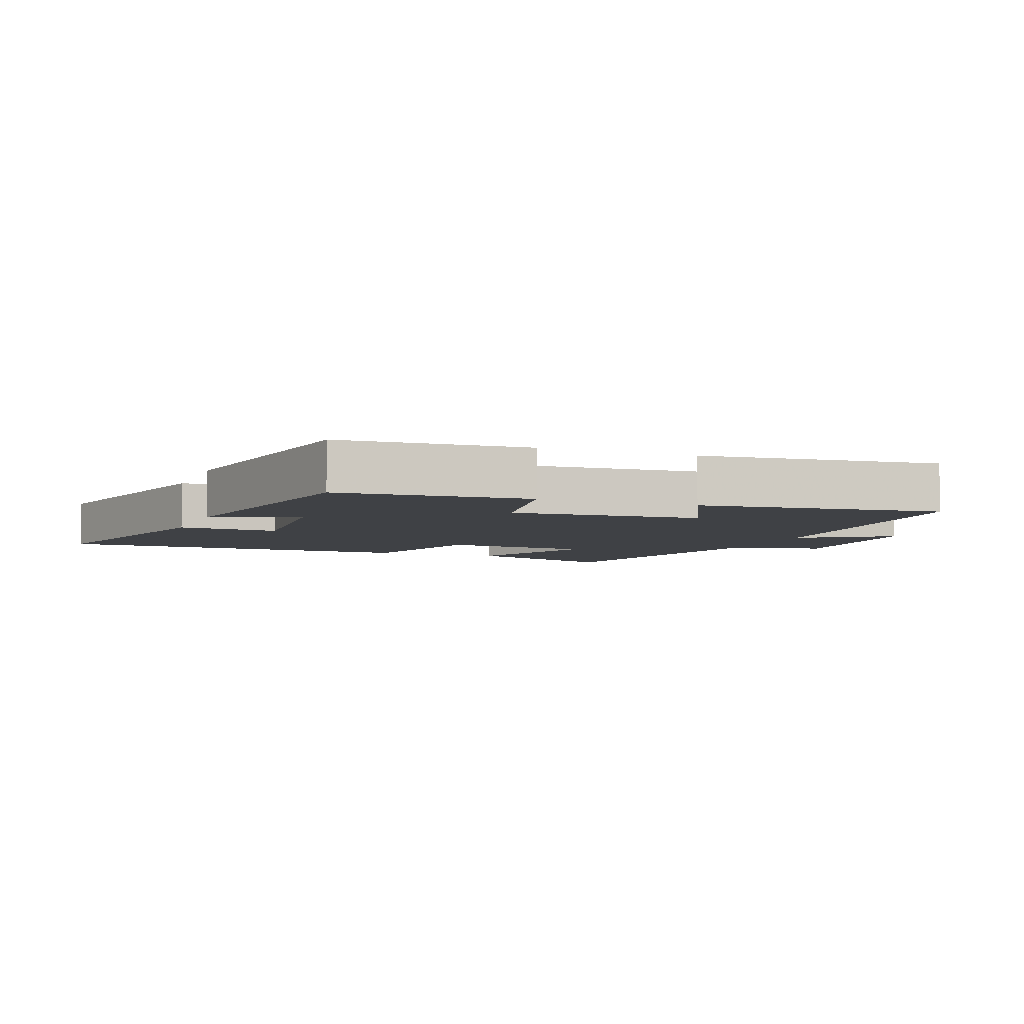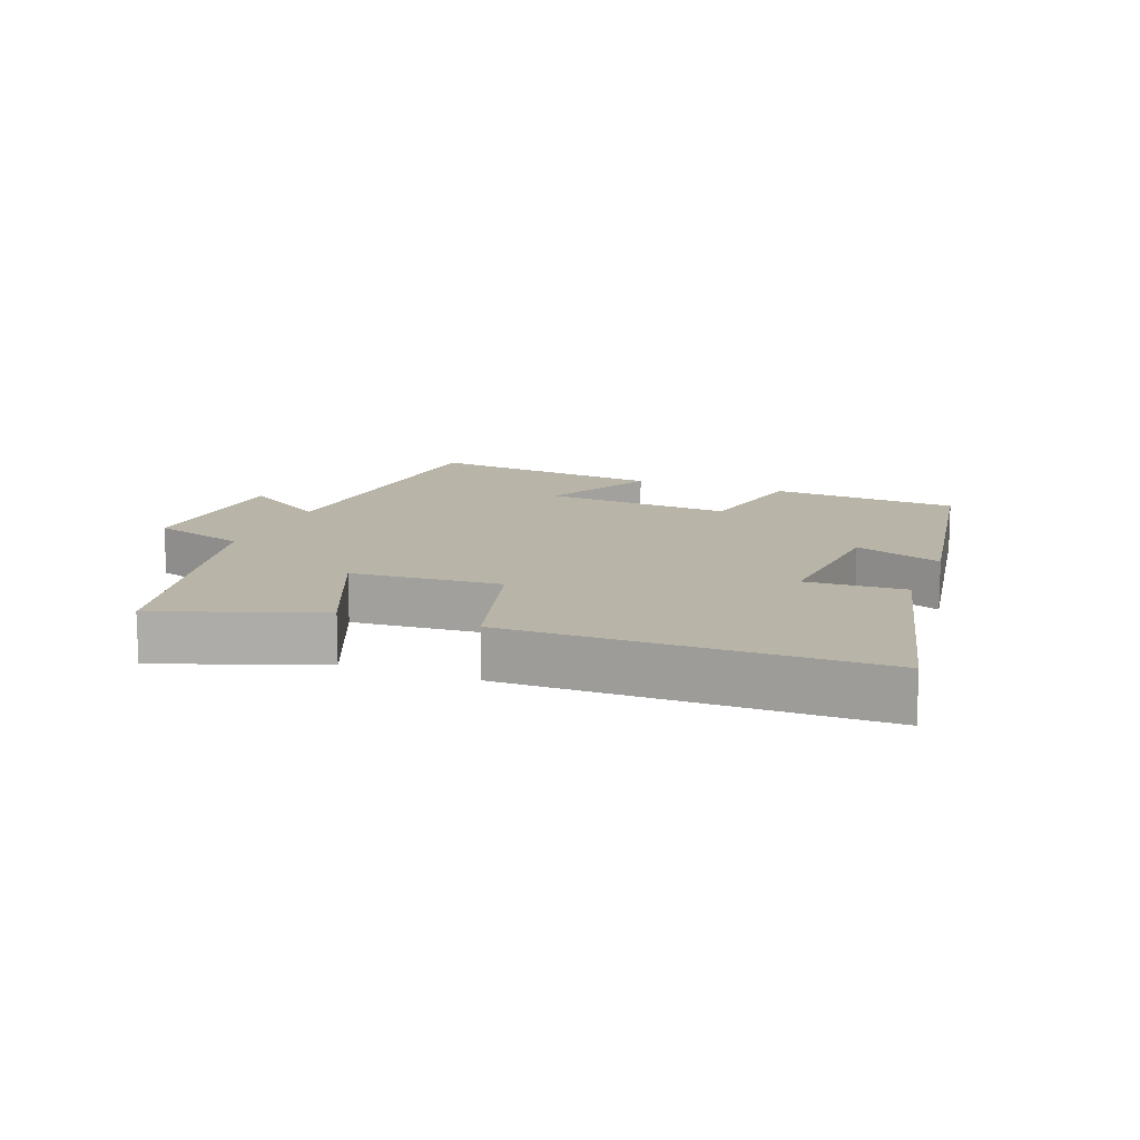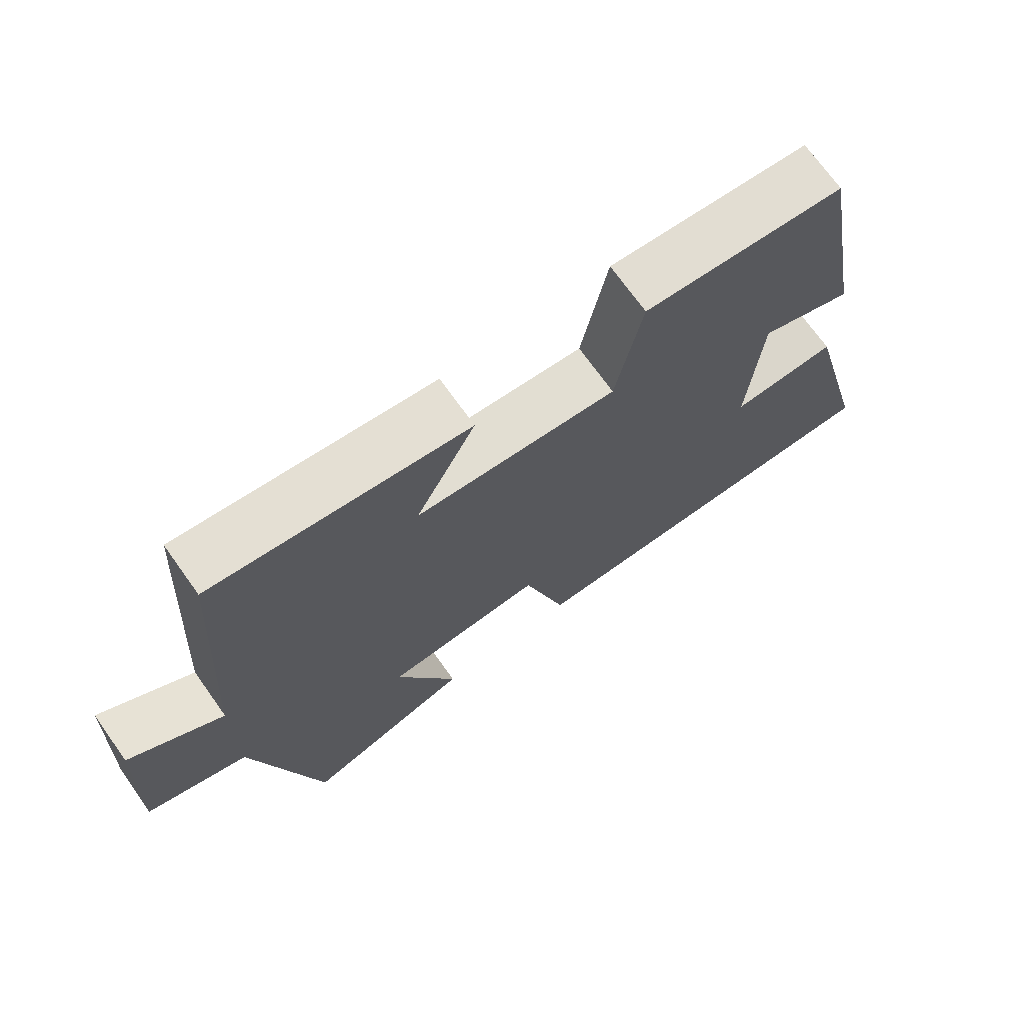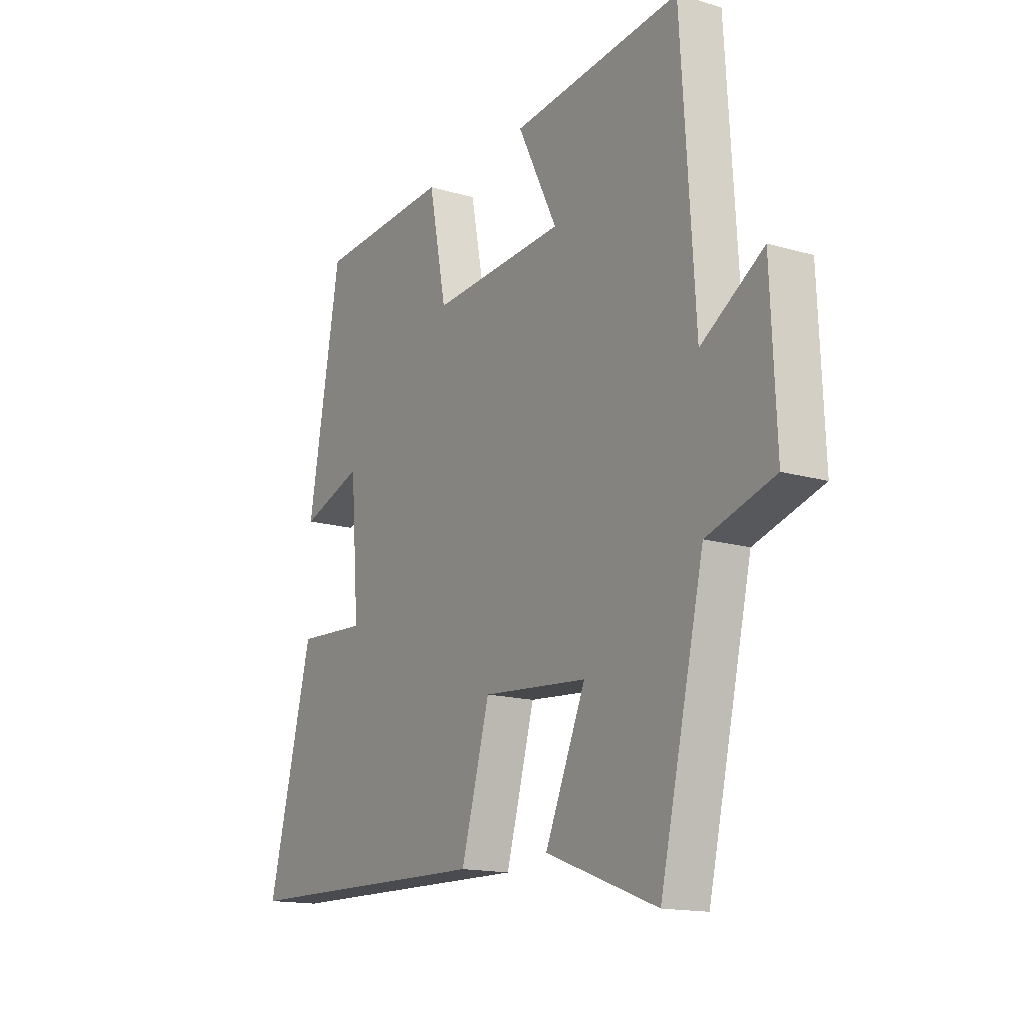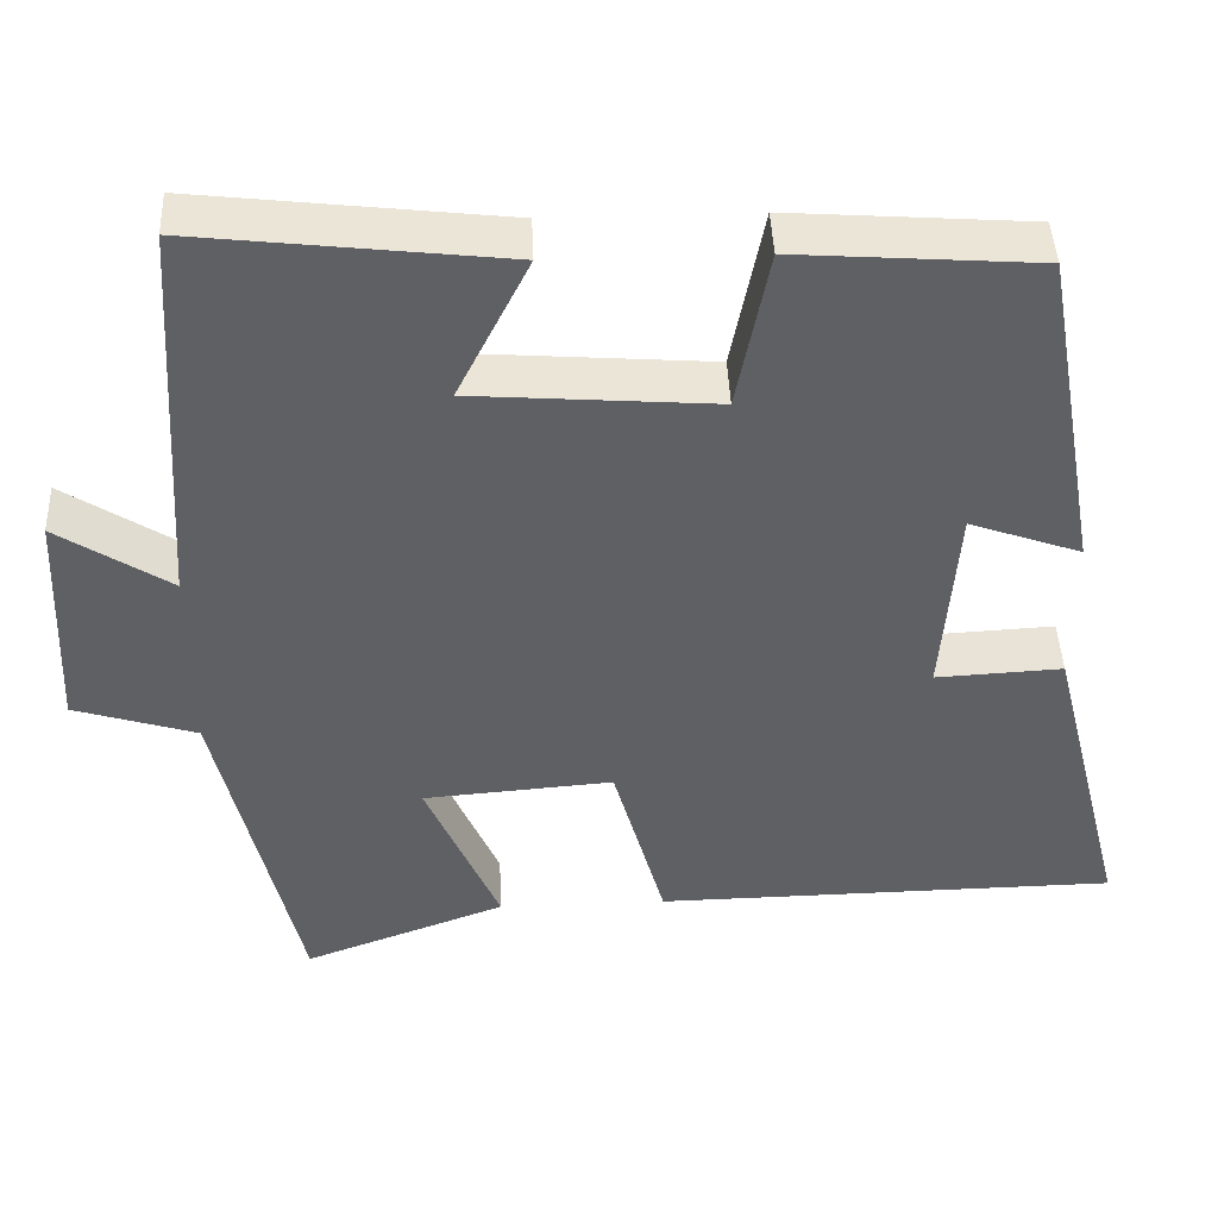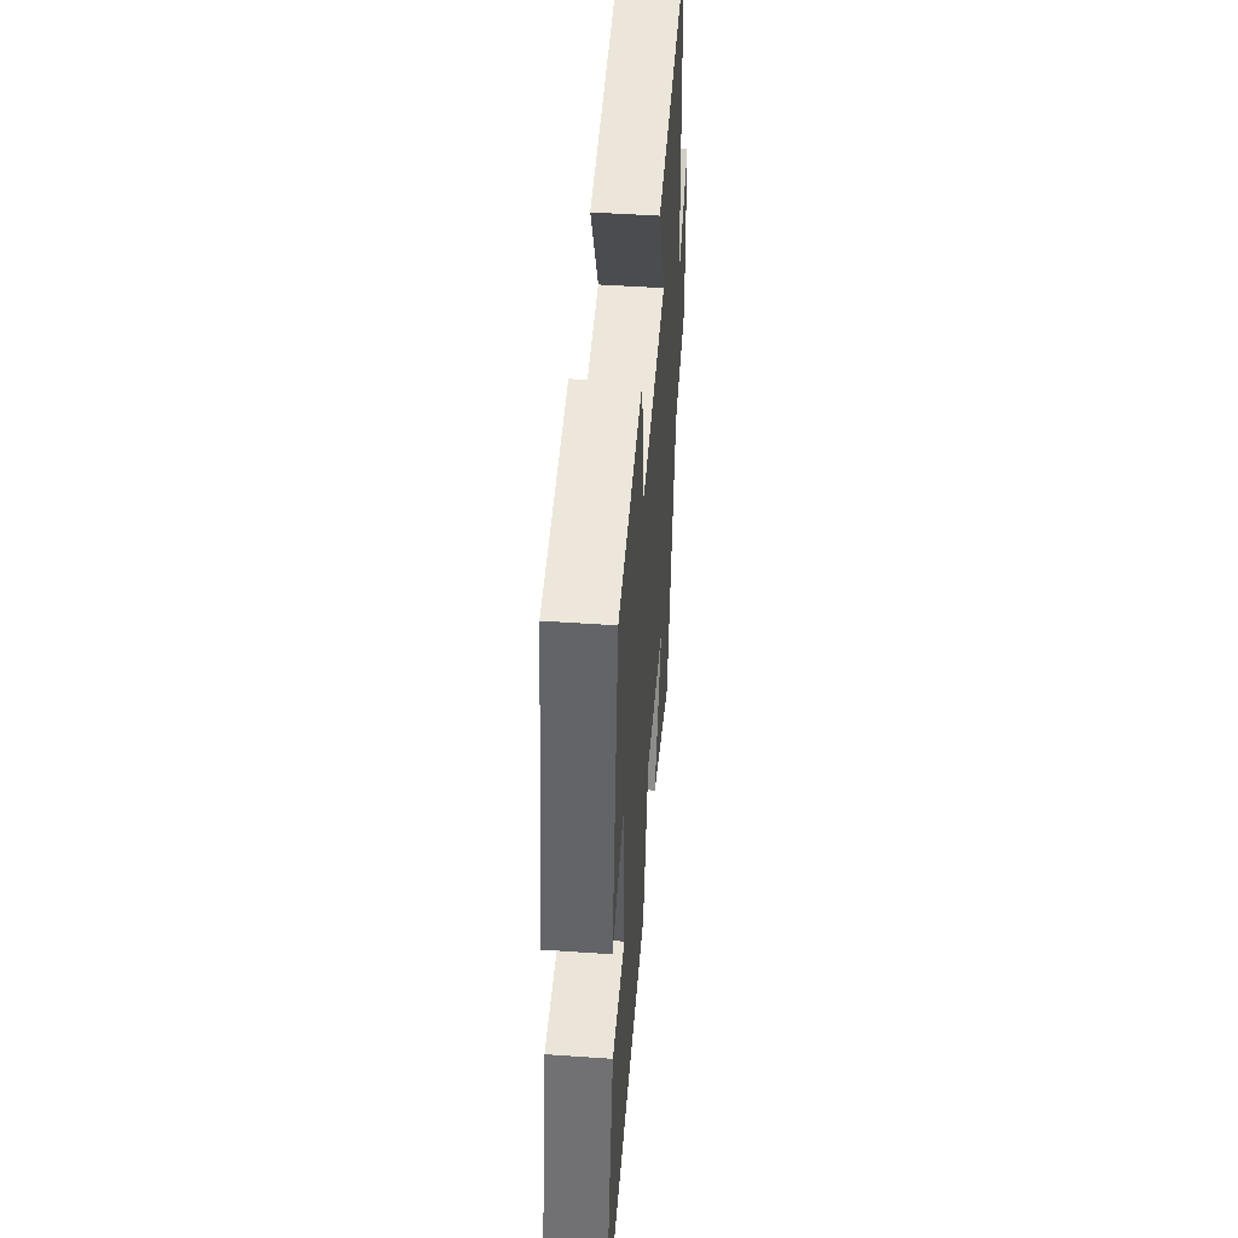
<metadata>
{"format":"obj","ext":"obj","renderer":"f3d","projection":"perspective","resolution":1024,"background":"white","views":[{"elev":-5.5,"azim":-21.0,"up":"+Y"},{"elev":13.0,"azim":-158.6,"up":"+Y"},{"elev":71.3,"azim":144.5,"up":"+Z"},{"elev":-15.2,"azim":57.9,"up":"+Z"},{"elev":44.2,"azim":177.6,"up":"+Z"},{"elev":48.3,"azim":-85.5,"up":"+Z"}]}
</metadata>
<code>
v 0.404 0.07 -0.59
v 0.161 0.07 -0.5
v 0.249 0.07 -0.295
v 0.021 0.07 -0.277
v -0.041 0.07 -0.5
v -0.597 0.07 -0.492
v -0.5 0.07 -0.107
v -0.348 0.07 -0.115
v -0.366 0.07 0.125
v -0.5 0.07 0.077
v -0.429 0.07 0.479
v -0.14 0.07 0.5
v -0.102 0.07 0.305
v 0.188 0.07 0.327
v 0.102 0.07 0.5
v 0.47 0.07 0.543
v 0.5 0.07 0.065
v 0.635 0.07 0.153
v 0.647 0.07 -0.125
v 0.5 0.07 -0.171
v 0.404 0 -0.59
v 0.161 0 -0.5
v 0.249 0 -0.295
v 0.021 0 -0.277
v -0.041 0 -0.5
v -0.597 0 -0.492
v -0.5 0 -0.107
v -0.348 0 -0.115
v -0.366 0 0.125
v -0.5 0 0.077
v -0.429 0 0.479
v -0.14 0 0.5
v -0.102 0 0.305
v 0.188 0 0.327
v 0.102 0 0.5
v 0.47 0 0.543
v 0.5 0 0.065
v 0.635 0 0.153
v 0.647 0 -0.125
v 0.5 0 -0.171
f 17 18 19 20
f 14 15 16 17
f 13 14 17 20
f 10 11 12 13
f 9 10 13
f 8 9 13 20
f 4 5 6 7
f 3 4 7 8
f 20 1 2 3
f 3 8 20
f 40 39 38 37
f 37 36 35 34
f 40 37 34 33
f 33 32 31 30
f 33 30 29
f 40 33 29 28
f 27 26 25 24
f 28 27 24 23
f 23 22 21 40
f 40 28 23
f 1 21 22 2
f 2 22 23 3
f 3 23 24 4
f 4 24 25 5
f 5 25 26 6
f 6 26 27 7
f 7 27 28 8
f 8 28 29 9
f 9 29 30 10
f 10 30 31 11
f 11 31 32 12
f 12 32 33 13
f 13 33 34 14
f 14 34 35 15
f 15 35 36 16
f 16 36 37 17
f 17 37 38 18
f 18 38 39 19
f 19 39 40 20
f 20 40 21 1

</code>
